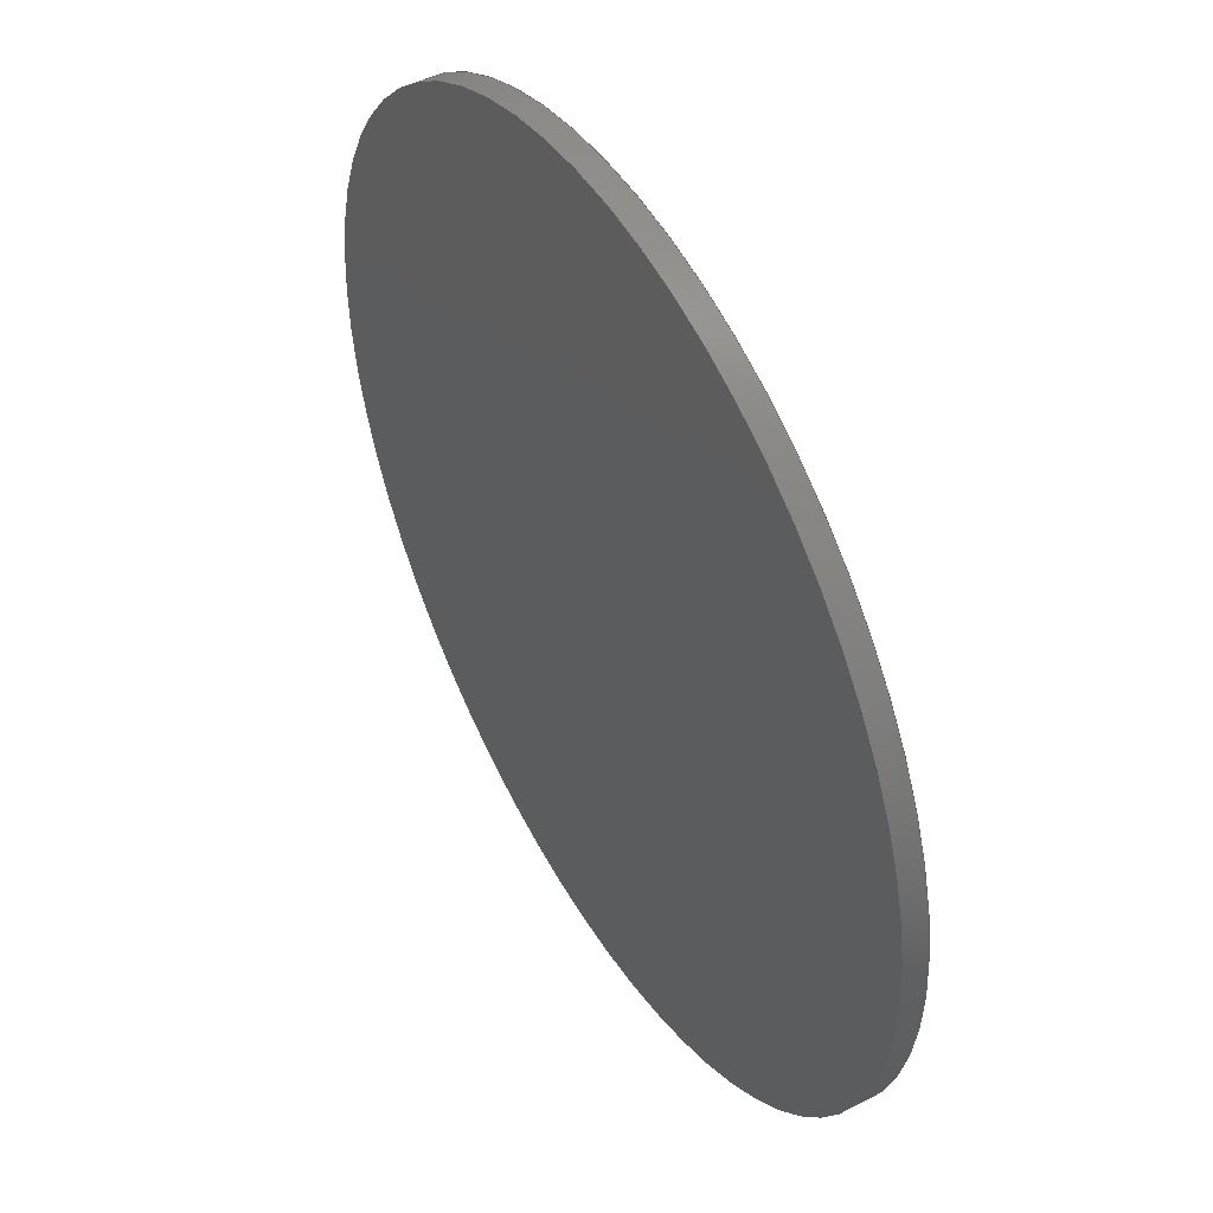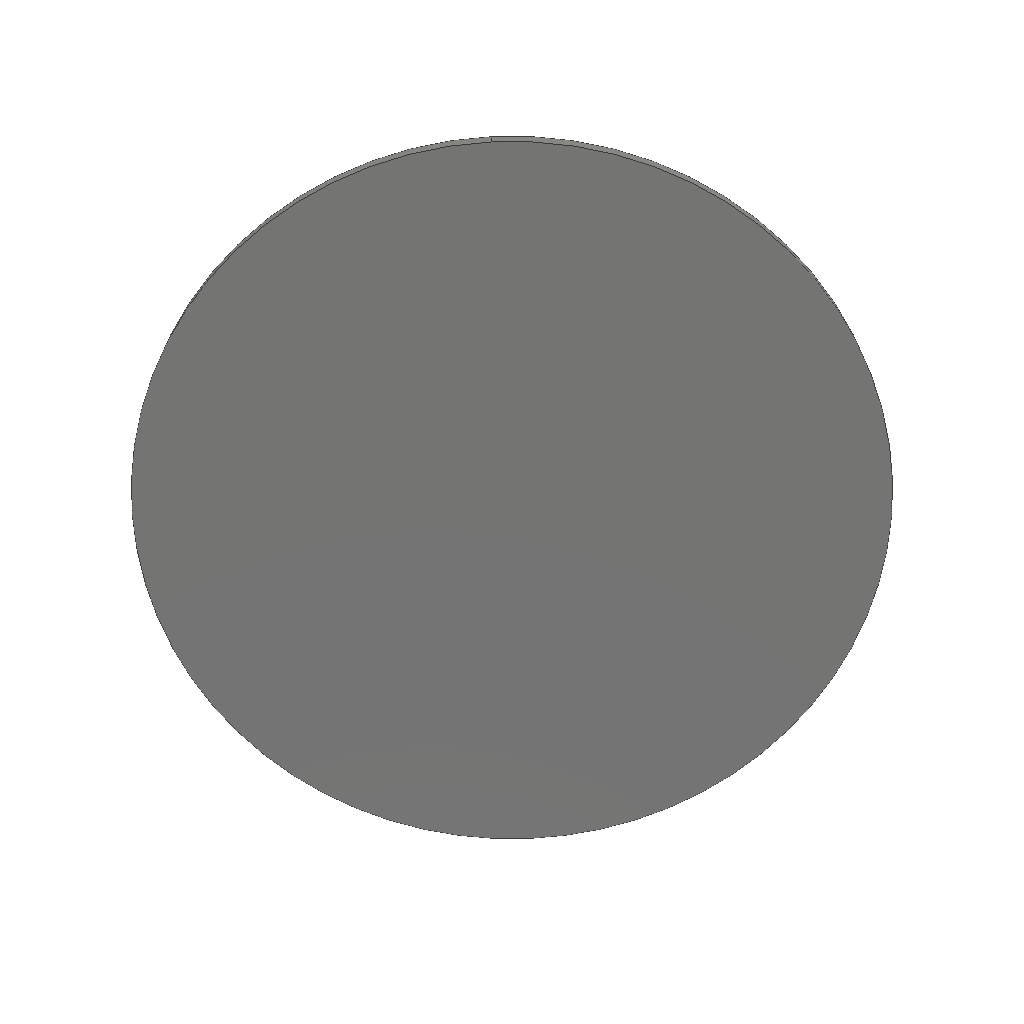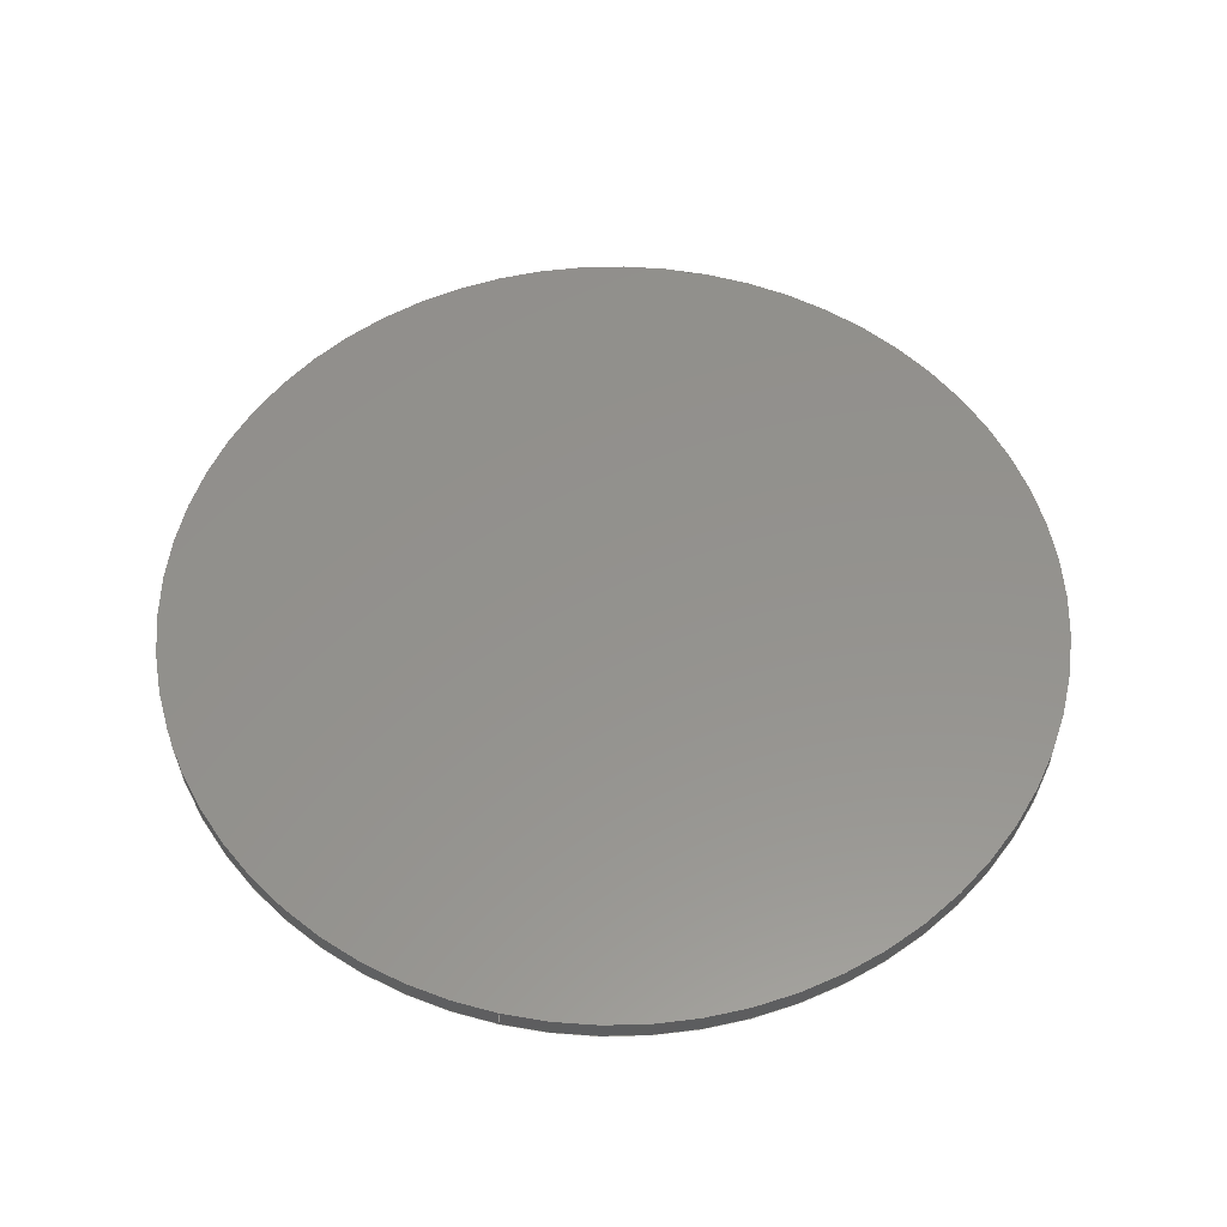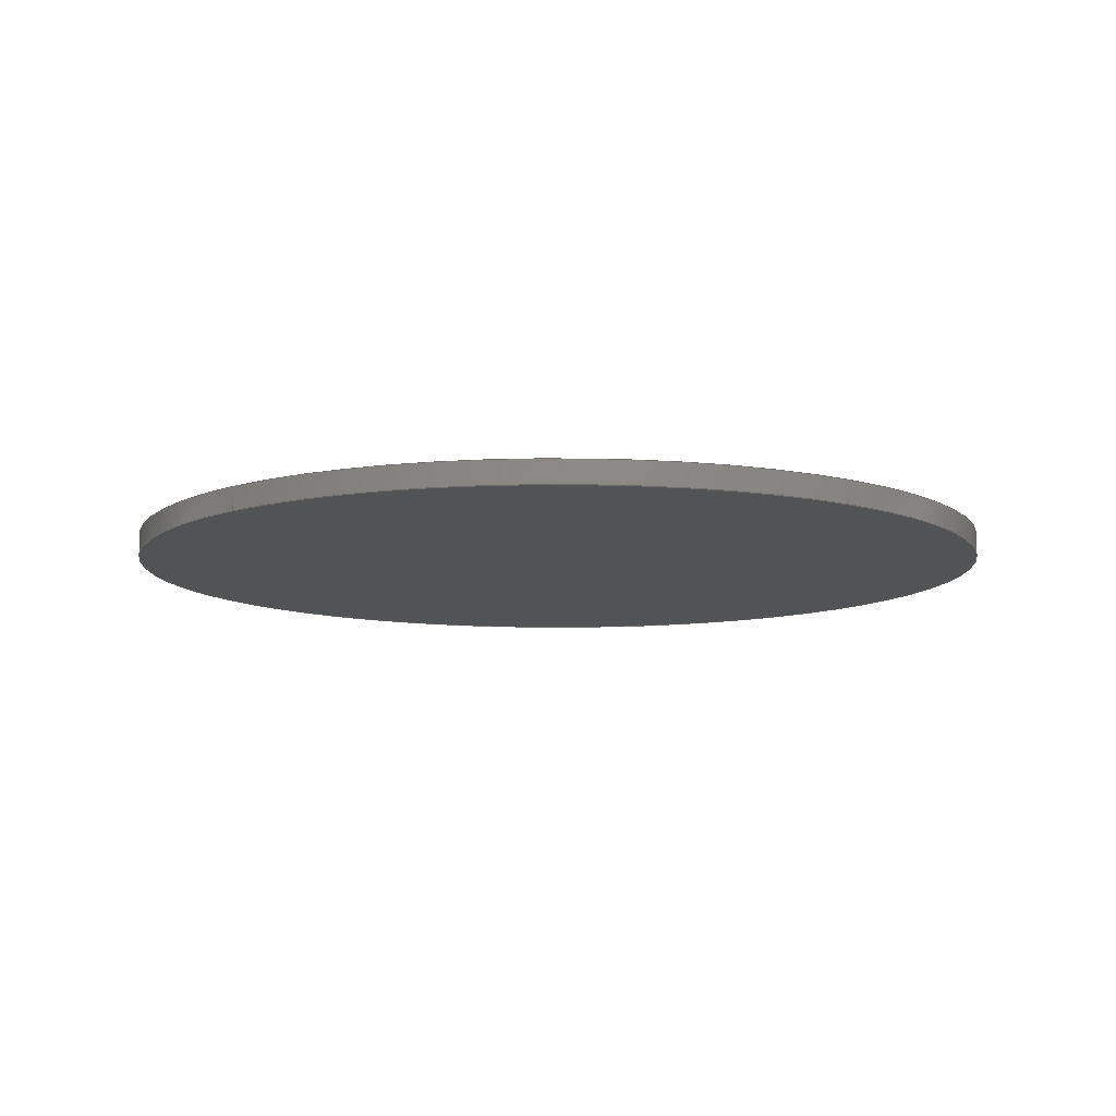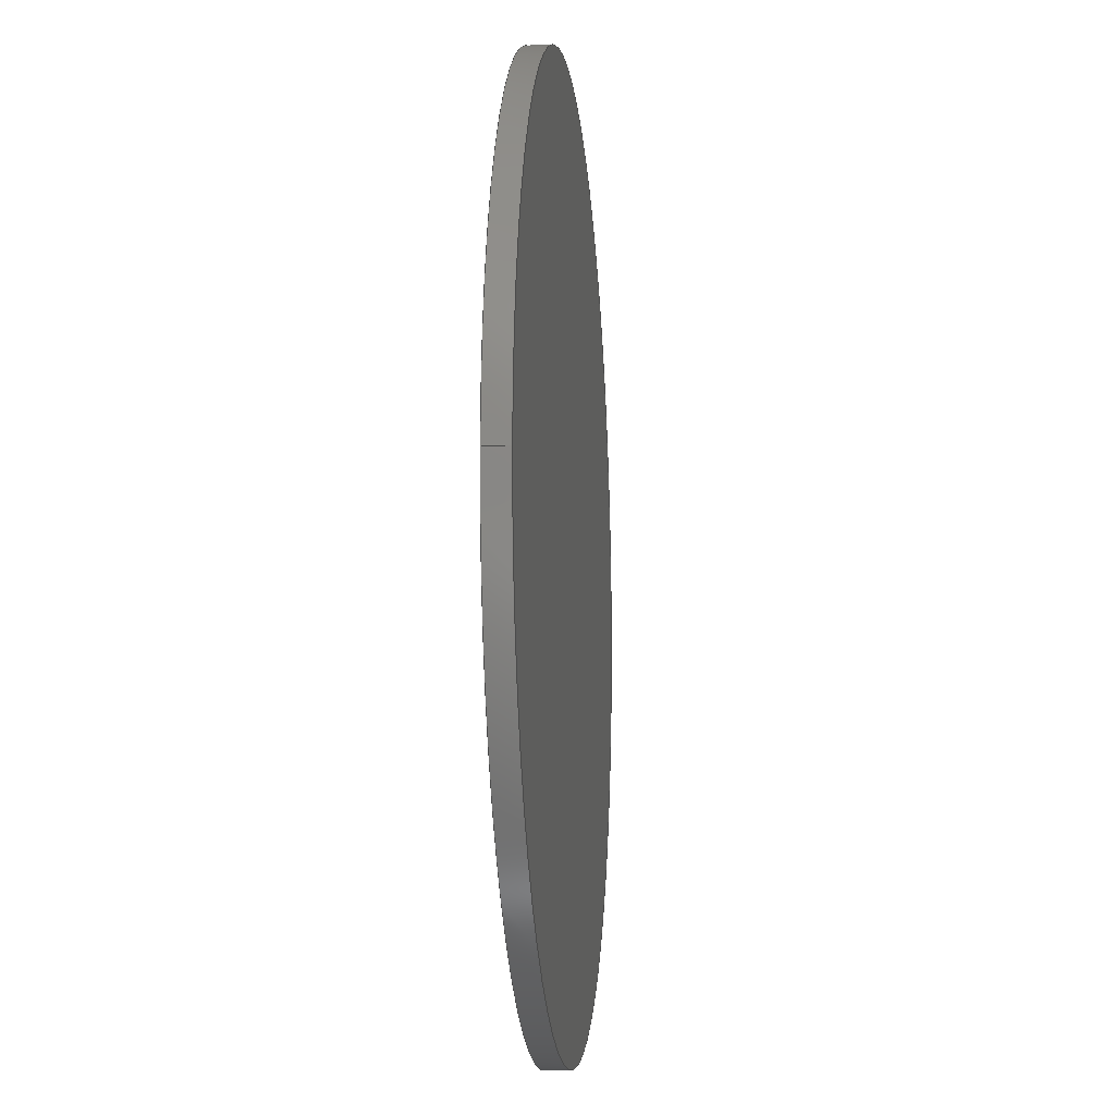
<metadata>
{"format":"step","ext":"step","renderer":"f3d","projection":"perspective","resolution":1024,"background":"white","views":[{"elev":48.1,"azim":60.1,"up":"+Y"},{"elev":-66.1,"azim":92.9,"up":"+Z"},{"elev":55.7,"azim":103.1,"up":"+Z"},{"elev":-9.9,"azim":133.2,"up":"+Z"},{"elev":-10.5,"azim":95.7,"up":"+Y"}]}
</metadata>
<code>
ISO-10303-21;
DATA;
#1 = PERSON_AND_ORGANIZATION_ROLE ( 'classification_officer' ) ;
#2 = DIRECTION ( 'NONE',  ( 0, 0, 1 ) ) ;
#3 = DATE_AND_TIME ( #133, #22 ) ;
#4 = DESIGN_CONTEXT ( 'detailed design', #151, 'design' ) ;
#5 = VERTEX_POINT ( 'NONE', #95 ) ;
#6 = DATE_AND_TIME ( #156, #59 ) ;
#7 = ADVANCED_BREP_SHAPE_REPRESENTATION ( 'Deployer_3_top_lid_16_06_2016', ( #91, #136 ), #88 ) ;
#8 = LINE ( 'NONE', #76, #152 ) ;
#9 = ORIENTED_EDGE ( 'NONE', *, *, #46, .F. ) ;
#10 = CC_DESIGN_APPROVAL ( #157, ( #74 ) ) ;
#11 = DIRECTION ( 'NONE',  ( -0, -0, -1 ) ) ;
#12 = DIRECTION ( 'NONE',  ( 1, 0, -0 ) ) ;
#13 = DIRECTION ( 'NONE',  ( 0, 0, 1 ) ) ;
#14 = PLANE ( 'NONE',  #75 ) ;
#15 = CLOSED_SHELL ( 'NONE', ( #103, #116, #60, #114 ) ) ;
#16 = PERSON_AND_ORGANIZATION_ROLE ( 'design_owner' ) ;
#17 = CC_DESIGN_PERSON_AND_ORGANIZATION_ASSIGNMENT ( #167, #99, ( #168 ) ) ;
#18 = PRODUCT_RELATED_PRODUCT_CATEGORY ( 'detail', '', ( #40 ) ) ;
#19 = APPROVAL_ROLE ( '' ) ;
#20 = VECTOR ( 'NONE', #65, 1000 ) ;
#21 = VERTEX_POINT ( 'NONE', #110 ) ;
#22 = LOCAL_TIME ( 15, 35, 2, #166 ) ;
#23 = ORIENTED_EDGE ( 'NONE', *, *, #163, .F. ) ;
#24 = CC_DESIGN_PERSON_AND_ORGANIZATION_ASSIGNMENT ( #107, #80, ( #74 ) ) ;
#25 = COORDINATED_UNIVERSAL_TIME_OFFSET ( 0, 0, .AHEAD. ) ;
#26 = ORIENTED_EDGE ( 'NONE', *, *, #49, .F. ) ;
#27 =( LENGTH_UNIT ( ) NAMED_UNIT ( * ) SI_UNIT ( .MILLI., .METRE. ) );
#28 = DIRECTION ( 'NONE',  ( -1, 0, 0 ) ) ;
#29 = APPROVAL_DATE_TIME ( #36, #78 ) ;
#30 = DIRECTION ( 'NONE',  ( 1, 0, -0 ) ) ;
#31 = PERSON_AND_ORGANIZATION_ROLE ( 'design_supplier' ) ;
#32 = CC_DESIGN_PERSON_AND_ORGANIZATION_ASSIGNMENT ( #117, #31, ( #74 ) ) ;
#33 = PERSON ( 'UNSPECIFIED', 'UNSPECIFIED', 'UNSPECIFIED', ('UNSPECIFIED'), ('UNSPECIFIED'), ('UNSPECIFIED') ) ;
#34 = PRODUCT_DEFINITION_SHAPE ( 'NONE', 'NONE',  #168 ) ;
#35 = APPROVAL_DATE_TIME ( #6, #157 ) ;
#36 = DATE_AND_TIME ( #145, #125 ) ;
#37 = EDGE_CURVE ( 'NONE', #102, #5, #82, .T. ) ;
#38 = SECURITY_CLASSIFICATION ( '', '', #57 ) ;
#39 = DIRECTION ( 'NONE',  ( 0, 0, 1 ) ) ;
#40 = PRODUCT ( 'Deployer_3_top_lid_16_06_2016', 'Deployer_3_top_lid_16_06_2016', '', ( #68 ) ) ;
#41 = CARTESIAN_POINT ( 'NONE',  ( 0, 0, 0 ) ) ;
#42 = CARTESIAN_POINT ( 'NONE',  ( 0, 0, 2 ) ) ;
#43 = ORIENTED_EDGE ( 'NONE', *, *, #49, .T. ) ;
#44 = CC_DESIGN_DATE_AND_TIME_ASSIGNMENT ( #58, #164, ( #168 ) ) ;
#45 = CC_DESIGN_APPROVAL ( #132, ( #38 ) ) ;
#46 = EDGE_CURVE ( 'NONE', #102, #119, #147, .T. ) ;
#47 = CIRCLE ( 'NONE', #104, 38 ) ;
#48 = ORIENTED_EDGE ( 'NONE', *, *, #120, .F. ) ;
#49 = EDGE_CURVE ( 'NONE', #119, #102, #111, .T. ) ;
#50 = DIRECTION ( 'NONE',  ( -1, 0, 0 ) ) ;
#51 = DIRECTION ( 'NONE',  ( 1, 0, 0 ) ) ;
#52 = UNCERTAINTY_MEASURE_WITH_UNIT (LENGTH_MEASURE( 1e-05 ), #27, 'distance_accuracy_value', 'NONE');
#53 = PERSON_AND_ORGANIZATION ( #33, #108 ) ;
#54 = CC_DESIGN_PERSON_AND_ORGANIZATION_ASSIGNMENT ( #158, #16, ( #40 ) ) ;
#55 = APPLICATION_PROTOCOL_DEFINITION ( 'international standard', 'config_control_design', 1994, #151 ) ;
#56 = CC_DESIGN_PERSON_AND_ORGANIZATION_ASSIGNMENT ( #81, #1, ( #38 ) ) ;
#57 = SECURITY_CLASSIFICATION_LEVEL ( 'unclassified' ) ;
#58 = DATE_AND_TIME ( #130, #94 ) ;
#59 = LOCAL_TIME ( 15, 35, 2, #25 ) ;
#60 = ADVANCED_FACE ( 'NONE', ( #84 ), #14, .T. ) ;
#61 = COORDINATED_UNIVERSAL_TIME_OFFSET ( 0, 0, .AHEAD. ) ;
#62 = ORIENTED_EDGE ( 'NONE', *, *, #46, .T. ) ;
#63 = PLANE ( 'NONE',  #71 ) ;
#64 = CARTESIAN_POINT ( 'NONE',  ( 38, 4.654e-15, 2 ) ) ;
#65 = DIRECTION ( 'NONE',  ( -0, -0, -1 ) ) ;
#66 = CARTESIAN_POINT ( 'NONE',  ( -38, 0, 2 ) ) ;
#67 = EDGE_LOOP ( 'NONE', ( #26, #100, #135, #85 ) ) ;
#68 = MECHANICAL_CONTEXT ( 'NONE', #123, 'mechanical' ) ;
#69 = PERSON_AND_ORGANIZATION ( #33, #108 ) ;
#70 = AXIS2_PLACEMENT_3D ( 'NONE', #126, #137, #175 ) ;
#71 = AXIS2_PLACEMENT_3D ( 'NONE', #160, #13, #30 ) ;
#72 = PERSON_AND_ORGANIZATION ( #33, #108 ) ;
#73 = EDGE_LOOP ( 'NONE', ( #62, #43 ) ) ;
#74 = PRODUCT_DEFINITION_FORMATION_WITH_SPECIFIED_SOURCE ( 'ANY', '', #40, .NOT_KNOWN. ) ;
#75 = AXIS2_PLACEMENT_3D ( 'NONE', #106, #39, #12 ) ;
#76 = CARTESIAN_POINT ( 'NONE',  ( 38, 4.654e-15, 2 ) ) ;
#77 = DIRECTION ( 'NONE',  ( -0, -0, -1 ) ) ;
#78 = APPROVAL ( #113, 'UNSPECIFIED' ) ;
#79 = APPROVAL_STATUS ( 'not_yet_approved' ) ;
#80 = PERSON_AND_ORGANIZATION_ROLE ( 'creator' ) ;
#81 = PERSON_AND_ORGANIZATION ( #33, #108 ) ;
#82 = LINE ( 'NONE', #66, #20 ) ;
#83 = DATE_AND_TIME ( #129, #162 ) ;
#84 = FACE_OUTER_BOUND ( 'NONE', #73, .T. ) ;
#85 = ORIENTED_EDGE ( 'NONE', *, *, #37, .F. ) ;
#86 = AXIS2_PLACEMENT_3D ( 'NONE', #93, #138, #51 ) ;
#87 = CYLINDRICAL_SURFACE ( 'NONE', #155, 38 ) ;
#88 =( GEOMETRIC_REPRESENTATION_CONTEXT ( 3 ) GLOBAL_UNCERTAINTY_ASSIGNED_CONTEXT ( ( #52 ) ) GLOBAL_UNIT_ASSIGNED_CONTEXT ( ( #27, #161, #171 ) ) REPRESENTATION_CONTEXT ( 'NONE', 'WORKASPACE' ) );
#89 = EDGE_LOOP ( 'NONE', ( #23, #9, #154, #142 ) ) ;
#90 = DIRECTION ( 'NONE',  ( 1, 0, 0 ) ) ;
#91 = MANIFOLD_SOLID_BREP ( 'Boss-Extrude1', #15 ) ;
#92 = APPROVAL_PERSON_ORGANIZATION ( #53, #157, #112 ) ;
#93 = CARTESIAN_POINT ( 'NONE',  ( 0, 0, 2 ) ) ;
#94 = LOCAL_TIME ( 15, 35, 2, #134 ) ;
#95 = CARTESIAN_POINT ( 'NONE',  ( -38, 0, 0 ) ) ;
#96 = DATE_TIME_ROLE ( 'classification_date' ) ;
#97 = EDGE_CURVE ( 'NONE', #5, #21, #47, .T. ) ;
#98 = APPLICATION_PROTOCOL_DEFINITION ( 'international standard', 'config_control_design', 1994, #123 ) ;
#99 = PERSON_AND_ORGANIZATION_ROLE ( 'creator' ) ;
#100 = ORIENTED_EDGE ( 'NONE', *, *, #163, .T. ) ;
#101 = CC_DESIGN_APPROVAL ( #78, ( #168 ) ) ;
#102 = VERTEX_POINT ( 'NONE', #150 ) ;
#103 = ADVANCED_FACE ( 'NONE', ( #105 ), #87, .T. ) ;
#104 = AXIS2_PLACEMENT_3D ( 'NONE', #173, #141, #90 ) ;
#105 = FACE_OUTER_BOUND ( 'NONE', #67, .T. ) ;
#106 = CARTESIAN_POINT ( 'NONE',  ( 0, 0, 2 ) ) ;
#107 = PERSON_AND_ORGANIZATION ( #33, #108 ) ;
#108 = ORGANIZATION ( 'UNSPECIFIED', 'UNSPECIFIED', '' ) ;
#109 = DIRECTION ( 'NONE',  ( -0, -0, -1 ) ) ;
#110 = CARTESIAN_POINT ( 'NONE',  ( 38, 4.654e-15, 0 ) ) ;
#111 = CIRCLE ( 'NONE', #86, 38 ) ;
#112 = APPROVAL_ROLE ( '' ) ;
#113 = APPROVAL_STATUS ( 'not_yet_approved' ) ;
#114 = ADVANCED_FACE ( 'NONE', ( #153 ), #63, .F. ) ;
#115 = CYLINDRICAL_SURFACE ( 'NONE', #172, 38 ) ;
#116 = ADVANCED_FACE ( 'NONE', ( #174 ), #115, .T. ) ;
#117 = PERSON_AND_ORGANIZATION ( #33, #108 ) ;
#118 = EDGE_LOOP ( 'NONE', ( #131, #48 ) ) ;
#119 = VERTEX_POINT ( 'NONE', #64 ) ;
#120 = EDGE_CURVE ( 'NONE', #21, #5, #140, .T. ) ;
#121 = APPROVAL_DATE_TIME ( #83, #132 ) ;
#122 = CC_DESIGN_DATE_AND_TIME_ASSIGNMENT ( #3, #96, ( #38 ) ) ;
#123 = APPLICATION_CONTEXT ( 'configuration controlled 3d designs of mechanical parts and assemblies' ) ;
#124 = DIRECTION ( 'NONE',  ( 1, 0, 0 ) ) ;
#125 = LOCAL_TIME ( 15, 35, 2, #61 ) ;
#126 = CARTESIAN_POINT ( 'NONE',  ( 0, 0, 2 ) ) ;
#127 = APPROVAL_STATUS ( 'not_yet_approved' ) ;
#128 = DIRECTION ( 'NONE',  ( 1, 0, 0 ) ) ;
#129 = CALENDAR_DATE ( 2016, 16, 6 ) ;
#130 = CALENDAR_DATE ( 2016, 16, 6 ) ;
#131 = ORIENTED_EDGE ( 'NONE', *, *, #97, .F. ) ;
#132 = APPROVAL ( #79, 'UNSPECIFIED' ) ;
#133 = CALENDAR_DATE ( 2016, 16, 6 ) ;
#134 = COORDINATED_UNIVERSAL_TIME_OFFSET ( 0, 0, .AHEAD. ) ;
#135 = ORIENTED_EDGE ( 'NONE', *, *, #120, .T. ) ;
#136 = AXIS2_PLACEMENT_3D ( 'NONE', #149, #2, #128 ) ;
#137 = DIRECTION ( 'NONE',  ( 0, 0, 1 ) ) ;
#138 = DIRECTION ( 'NONE',  ( 0, 0, 1 ) ) ;
#139 = DIRECTION ( 'NONE',  ( 0, 0, 1 ) ) ;
#140 = CIRCLE ( 'NONE', #143, 38 ) ;
#141 = DIRECTION ( 'NONE',  ( 0, 0, 1 ) ) ;
#142 = ORIENTED_EDGE ( 'NONE', *, *, #97, .T. ) ;
#143 = AXIS2_PLACEMENT_3D ( 'NONE', #41, #139, #124 ) ;
#144 = APPROVAL_PERSON_ORGANIZATION ( #69, #132, #19 ) ;
#145 = CALENDAR_DATE ( 2016, 16, 6 ) ;
#146 = SHAPE_DEFINITION_REPRESENTATION ( #34, #7 ) ;
#147 = CIRCLE ( 'NONE', #70, 38 ) ;
#148 = CARTESIAN_POINT ( 'NONE',  ( 0, 0, 2 ) ) ;
#149 = CARTESIAN_POINT ( 'NONE',  ( 0, 0, 0 ) ) ;
#150 = CARTESIAN_POINT ( 'NONE',  ( -38, 0, 2 ) ) ;
#151 = APPLICATION_CONTEXT ( 'configuration controlled 3d designs of mechanical parts and assemblies' ) ;
#152 = VECTOR ( 'NONE', #77, 1000 ) ;
#153 = FACE_OUTER_BOUND ( 'NONE', #118, .T. ) ;
#154 = ORIENTED_EDGE ( 'NONE', *, *, #37, .T. ) ;
#155 = AXIS2_PLACEMENT_3D ( 'NONE', #42, #11, #50 ) ;
#156 = CALENDAR_DATE ( 2016, 16, 6 ) ;
#157 = APPROVAL ( #127, 'UNSPECIFIED' ) ;
#158 = PERSON_AND_ORGANIZATION ( #33, #108 ) ;
#159 = CC_DESIGN_SECURITY_CLASSIFICATION ( #38, ( #74 ) ) ;
#160 = CARTESIAN_POINT ( 'NONE',  ( 0, 0, 0 ) ) ;
#161 =( NAMED_UNIT ( * ) PLANE_ANGLE_UNIT ( ) SI_UNIT ( $, .RADIAN. ) );
#162 = LOCAL_TIME ( 15, 35, 2, #169 ) ;
#163 = EDGE_CURVE ( 'NONE', #119, #21, #8, .T. ) ;
#164 = DATE_TIME_ROLE ( 'creation_date' ) ;
#165 = APPROVAL_ROLE ( '' ) ;
#166 = COORDINATED_UNIVERSAL_TIME_OFFSET ( 0, 0, .AHEAD. ) ;
#167 = PERSON_AND_ORGANIZATION ( #33, #108 ) ;
#168 = PRODUCT_DEFINITION ( 'UNKNOWN', '', #74, #4 ) ;
#169 = COORDINATED_UNIVERSAL_TIME_OFFSET ( 0, 0, .AHEAD. ) ;
#170 = APPROVAL_PERSON_ORGANIZATION ( #72, #78, #165 ) ;
#171 =( NAMED_UNIT ( * ) SI_UNIT ( $, .STERADIAN. ) SOLID_ANGLE_UNIT ( ) );
#172 = AXIS2_PLACEMENT_3D ( 'NONE', #148, #109, #28 ) ;
#173 = CARTESIAN_POINT ( 'NONE',  ( 0, 0, 0 ) ) ;
#174 = FACE_OUTER_BOUND ( 'NONE', #89, .T. ) ;
#175 = DIRECTION ( 'NONE',  ( 1, 0, 0 ) ) ;
ENDSEC;
END-ISO-10303-21;

</code>
